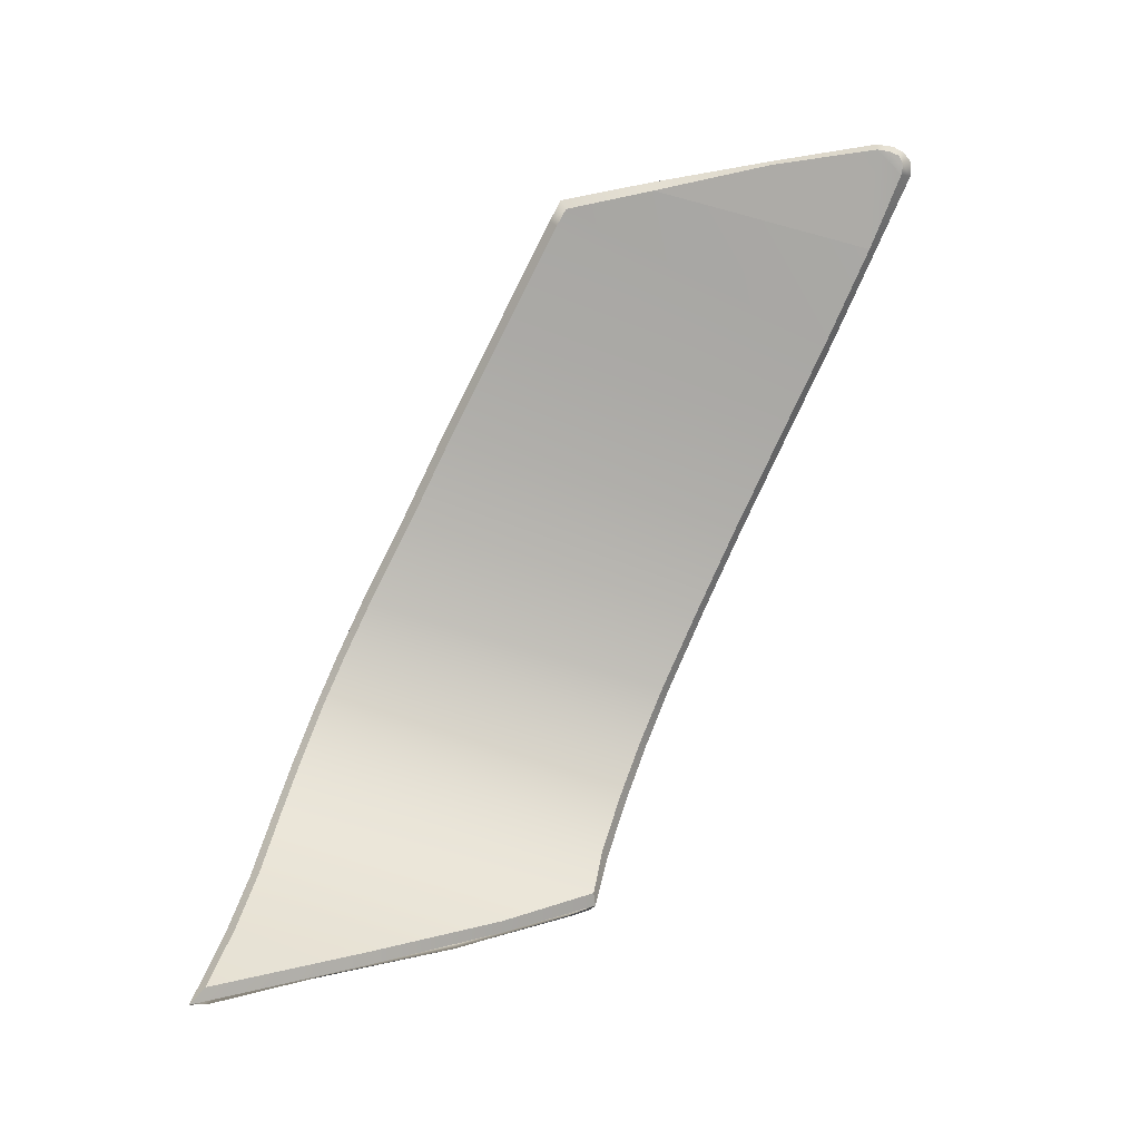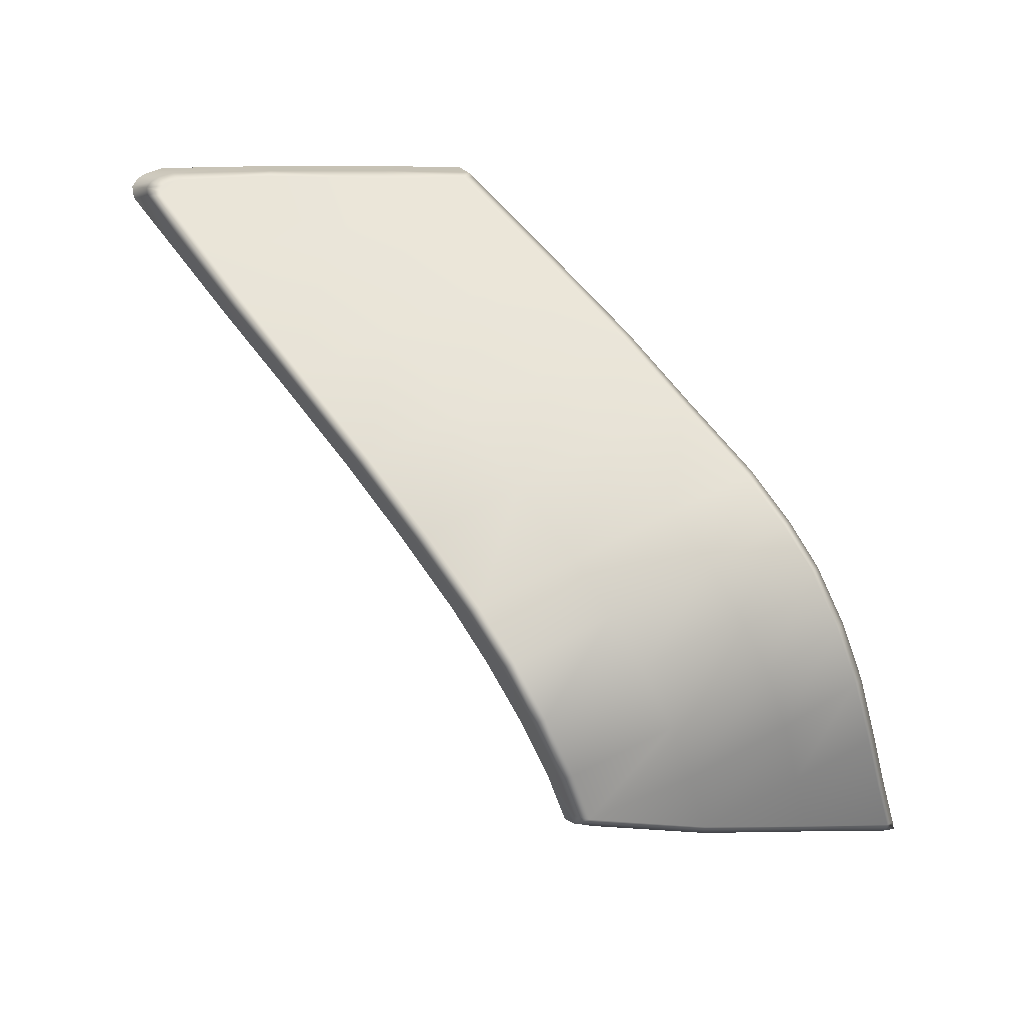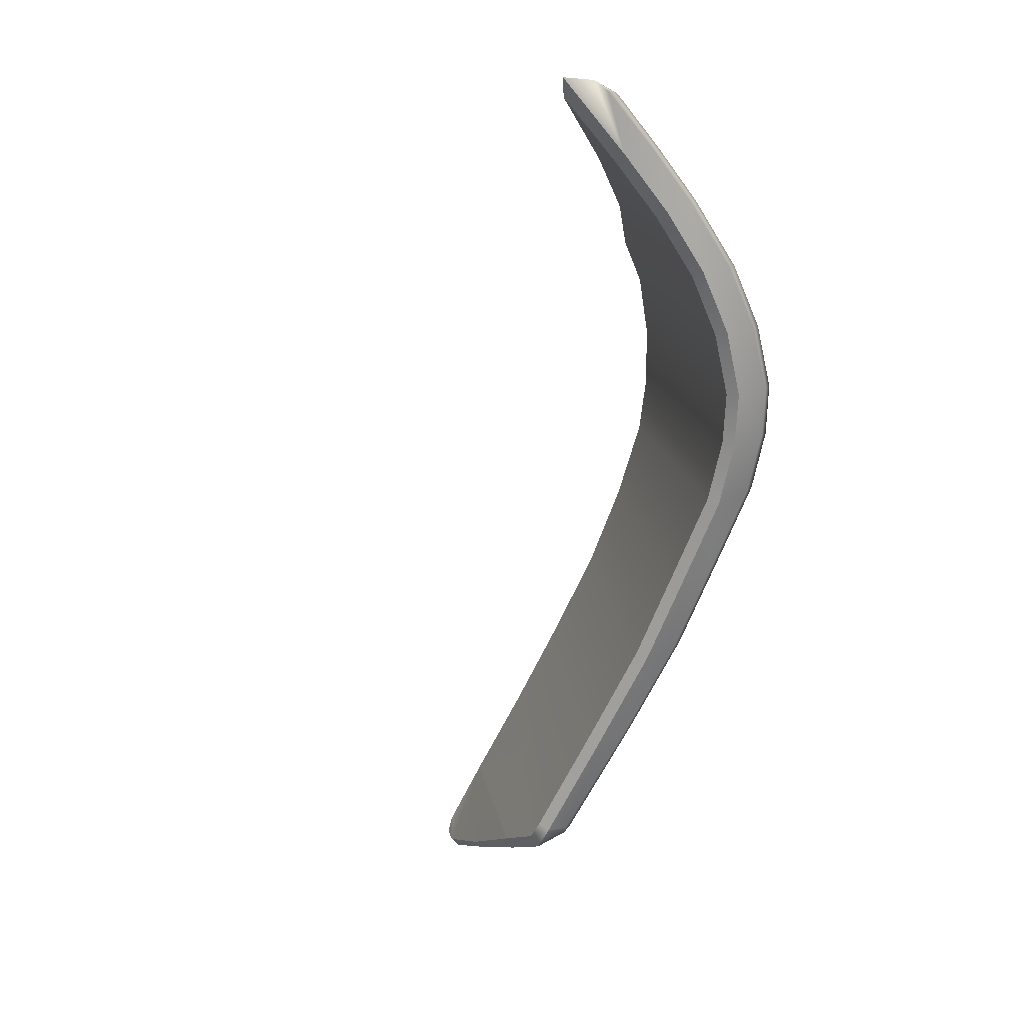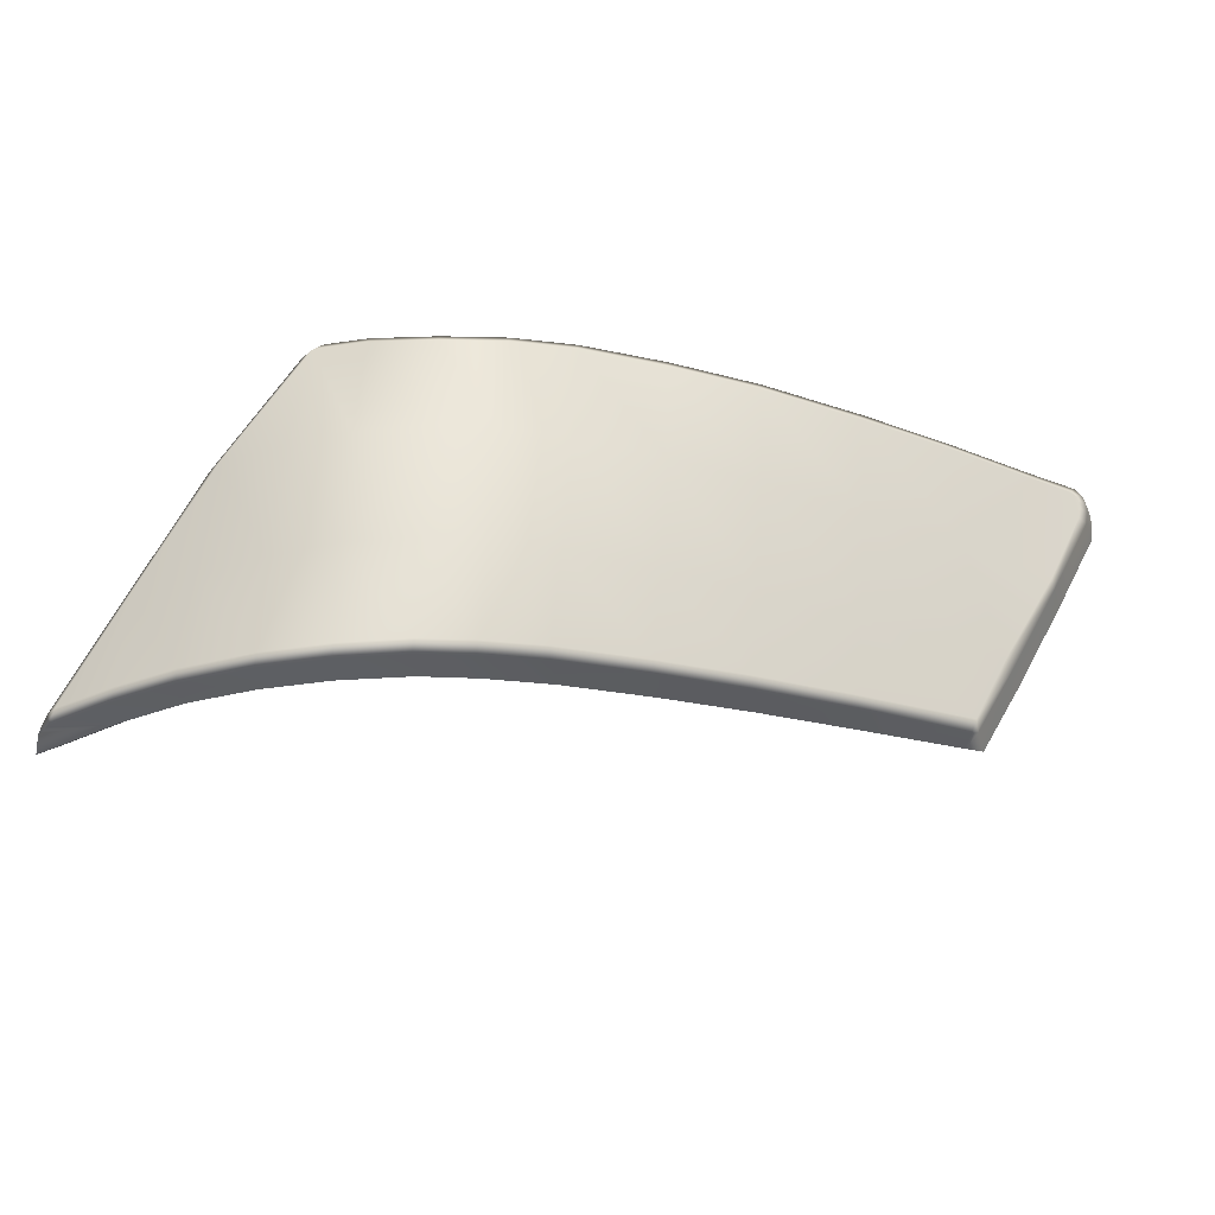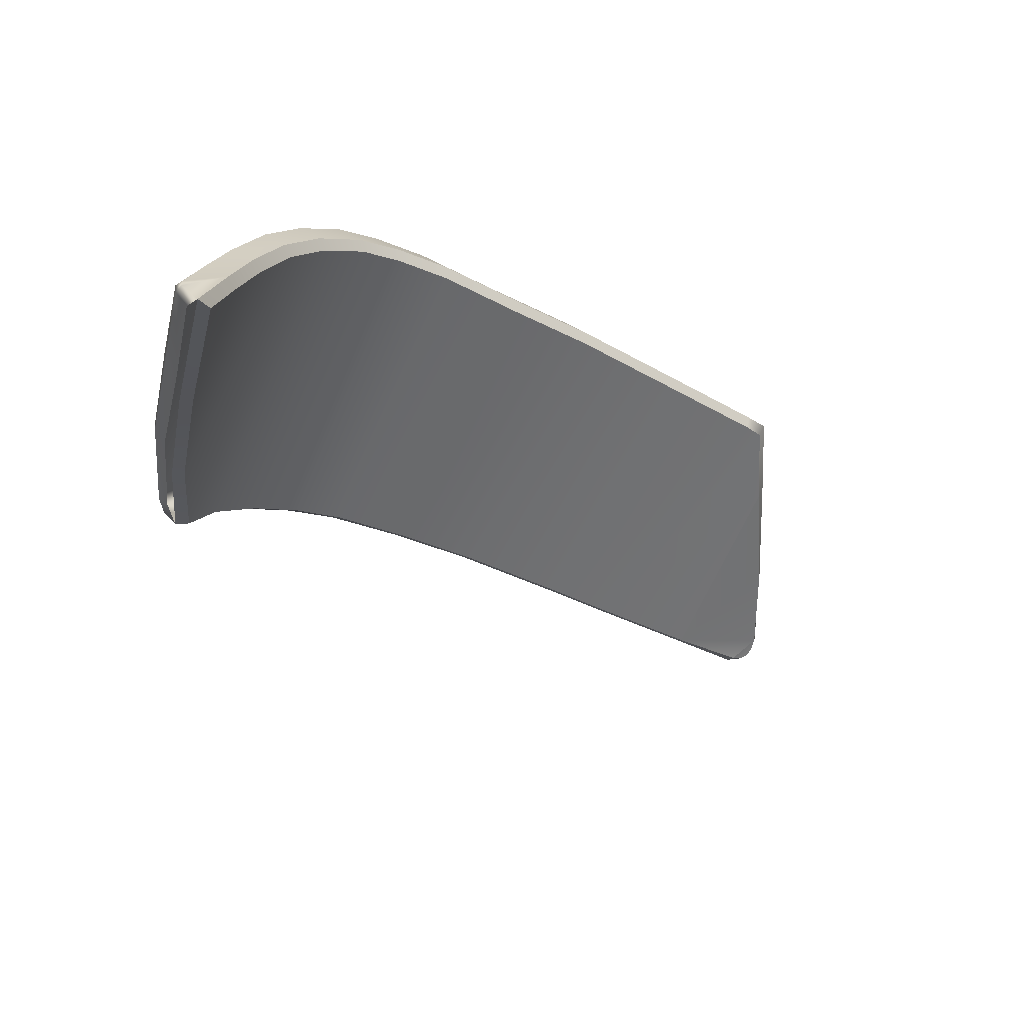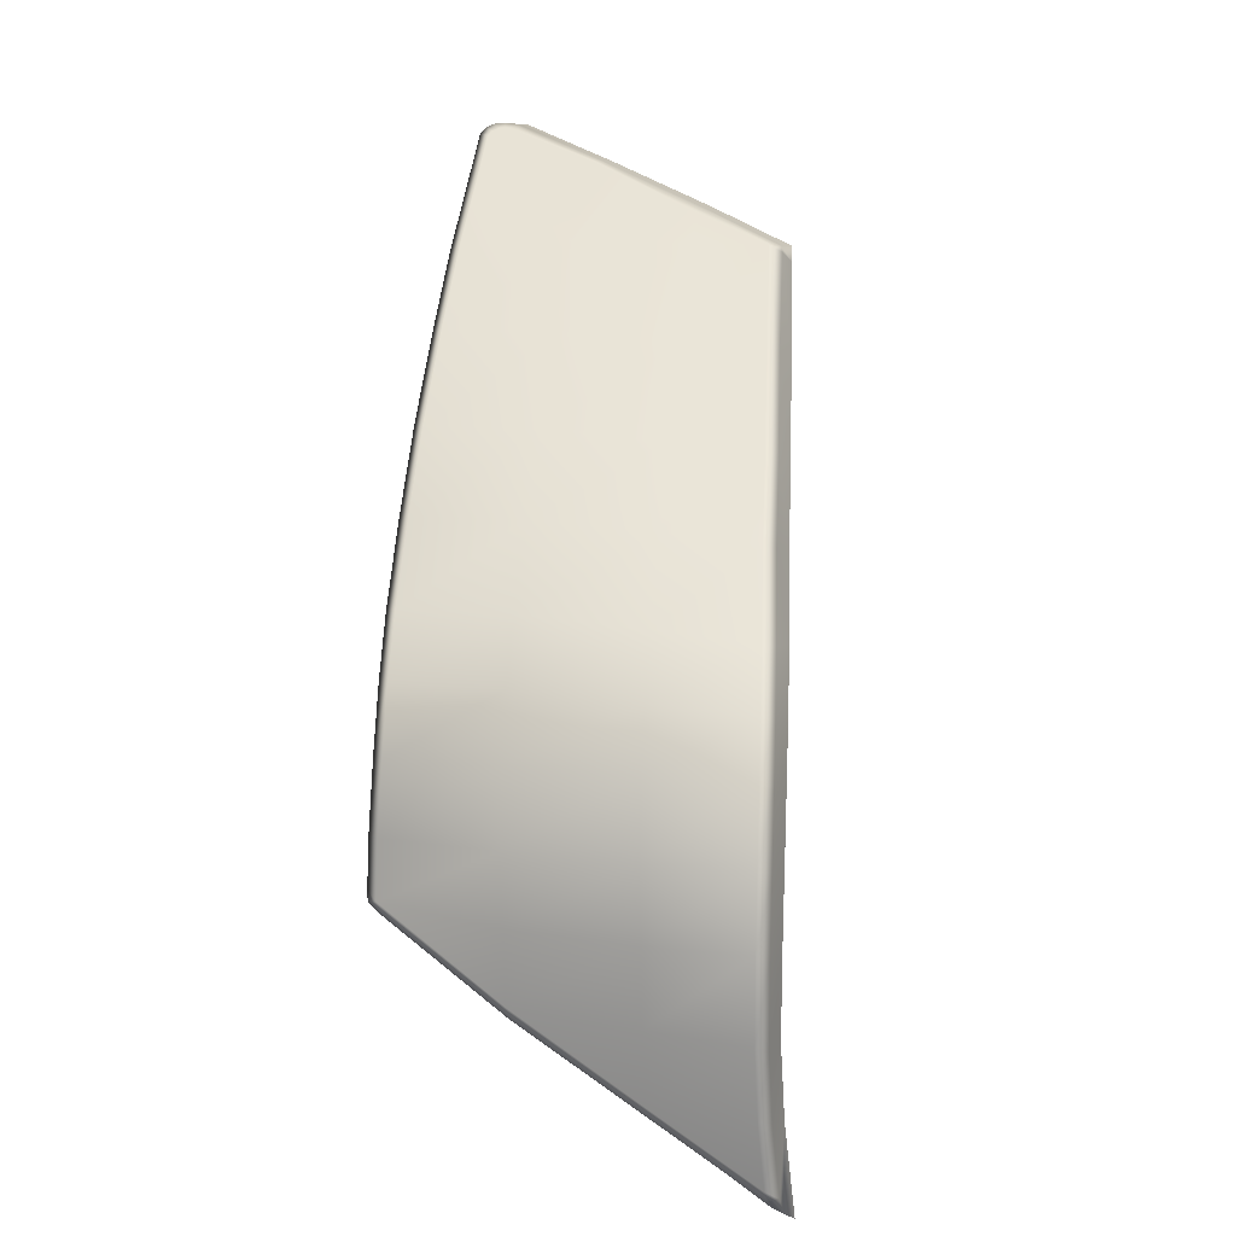
<metadata>
{"format":"obj","ext":"obj","renderer":"f3d","projection":"perspective","resolution":1024,"background":"white","views":[{"elev":-63.9,"azim":64.2,"up":"+Z"},{"elev":49.9,"azim":-128.5,"up":"+Z"},{"elev":-68.4,"azim":-126.2,"up":"+Y"},{"elev":-20.2,"azim":-43.3,"up":"+Y"},{"elev":-56.8,"azim":-33.3,"up":"+Z"},{"elev":39.7,"azim":-85.7,"up":"+Z"}]}
</metadata>
<code>
v  -200.2 12.58 87.51
v  -197.1 16.55 87.75
v  -198.4 21.77 87.01
v  -195.1 21.53 87.55
v  -194.7 20.19 87.9
v  -228.3 8.817 76.52
v  -226.9 8.886 78.88
v  -225.7 22.15 75.95
v  -224.6 22.07 77.64
v  -225.1 8.946 80.93
v  -222.8 22.07 79.44
v  -223.2 9.004 82.15
v  -220.8 22.08 80.99
v  -220.8 9.084 83.27
v  -218.6 22.1 82.25
v  -217 9.236 84.33
v  -215.2 22.1 83.52
v  -213.1 9.305 85.37
v  -211.3 22.07 84.65
v  -206.6 22.01 85.61
v  -208.2 9.438 86.3
v  -203.2 9.561 87.2
v  -202.7 21.94 86.32
v  -202.4 9.618 87.3
v  -231.1 8.003 67.72
v  -230.3 8.455 70.9
v  -229.2 13.83 71.22
v  -229.4 8.719 73.8
v  -227.4 18.8 74.07
v  -197.1 16.53 88.22
v  -200 12.43 88.01
v  -194.6 20.16 88.35
v  -194.3 20.83 88.26
v  -194.5 20.66 87.85
v  -194.4 21.33 88.25
v  -194.5 21.12 87.78
v  -194.5 21.75 88.11
v  -194.7 21.41 87.67
v  -195.1 22.01 87.94
v  -198.4 22.14 87.42
v  -202.7 22.31 86.73
v  -206.7 22.37 86.02
v  -211.4 22.44 85.05
v  -215.3 22.47 83.91
v  -218.8 22.49 82.61
v  -221 22.48 81.31
v  -223.1 22.48 79.73
v  -224.9 22.48 77.87
v  -226.2 22.48 75.88
v  -227.8 19.05 74.01
v  -229.7 14.08 71.08
v  -231.8 7.659 67.19
v  -230.7 8.207 71.06
v  -229.8 8.474 73.98
v  -228.7 8.579 76.74
v  -227.3 8.647 79.18
v  -225.4 8.71 81.3
v  -223.5 8.755 82.58
v  -221 8.818 83.73
v  -217.1 8.952 84.79
v  -213.2 9.016 85.83
v  -208.3 9.146 86.76
v  -203.3 9.268 87.66
v  -202.3 9.314 87.8
g Y175_18_541C_R_2_N_Y175_18_541C_R
f 1 2 3
f 4 3 5
f 3 2 5
f 6 7 8
f 8 7 9
f 7 10 9
f 9 10 11
f 10 12 11
f 11 12 13
f 12 14 13
f 13 14 15
f 14 16 15
f 15 16 17
f 16 18 17
f 17 18 19
f 20 19 21
f 21 19 18
f 21 22 20
f 20 22 23
f 3 23 1
f 22 24 23
f 1 23 24
f 25 26 27
f 26 28 27
f 27 28 29
f 28 6 29
f 29 6 8
f 30 2 31
f 31 2 1
f 32 5 30
f 30 5 2
f 33 34 32
f 32 34 5
f 35 36 33
f 33 36 34
f 37 38 35
f 35 38 36
f 37 39 38
f 38 39 4
f 39 40 4
f 4 40 3
f 41 23 40
f 40 23 3
f 41 42 23
f 23 42 20
f 43 19 42
f 42 19 20
f 43 44 19
f 19 44 17
f 45 15 44
f 44 15 17
f 45 46 15
f 15 46 13
f 46 47 13
f 13 47 11
f 48 9 47
f 47 9 11
f 49 8 48
f 48 8 9
f 49 49 8
f 49 50 8
f 8 50 29
f 50 51 29
f 29 51 27
f 52 25 51
f 51 25 27
f 52 53 25
f 25 53 26
f 54 28 53
f 53 28 26
f 55 6 54
f 54 6 28
f 56 7 55
f 55 7 6
f 57 10 56
f 56 10 7
f 57 58 10
f 10 58 12
f 58 59 12
f 12 59 14
f 59 60 14
f 14 60 16
f 61 18 60
f 60 18 16
f 61 62 18
f 18 62 21
f 63 22 62
f 62 22 21
f 64 24 63
f 63 24 22
f 64 31 24
f 24 31 1
f 5 34 4
f 4 34 38
f 38 34 36
v  -216.7 22.12 84.99
v  -220.1 22.14 83.7
v  -217.4 17.93 85.66
v  -221 18 84.48
v  -222.4 22.14 82.41
v  -223.4 18.03 83.27
v  -226.1 22.14 78.79
v  -227.3 22.14 76.93
v  -227.2 17.91 79.6
v  -228.4 17.76 77.22
v  -212.8 22.09 86.12
v  -213.4 17.85 86.62
v  -208 22 87.09
v  -208.6 17.74 87.51
v  -224.4 22.14 80.73
v  -225.4 18.01 81.72
v  -203.4 21.86 87.91
v  -203.5 17.59 88.32
v  -198.7 17.19 89.06
v  -198.9 21.63 88.66
v  -201.2 12.72 88.69
v  -200 12.43 88.01
v  -198.4 16.78 88.92
v  -197.1 16.53 88.22
v  -203.5 9.702 88.48
v  -202.3 9.314 87.8
v  -203.7 9.638 88.36
v  -203.3 9.268 87.66
v  -209.3 9.567 87.52
v  -208.3 9.146 86.76
v  -214.2 9.451 86.61
v  -213.2 9.016 85.83
v  -218.1 9.387 85.57
v  -217.1 8.952 84.79
v  -222 9.251 84.5
v  -221 8.818 83.73
v  -224.4 9.174 83.37
v  -223.5 8.755 82.58
v  -226.2 9.121 82.12
v  -225.4 8.71 81.3
v  -227.3 8.647 79.18
v  -228 9.056 80.01
v  -228.7 8.579 76.74
v  -229.5 8.987 77.59
v  -229.8 8.474 73.98
v  -230.7 8.858 74.51
v  -230.7 8.207 71.06
v  -231.5 8.631 71.87
v  -232.3 8.251 69
v  -231.8 7.659 67.19
v  -232.4 8.08 68.31
v  -225.8 22.52 78.51
v  -224.9 22.48 77.87
v  -226.8 22.51 76.95
v  -226.2 22.48 75.88
v  -226.7 22.54 76.39
v  -223.1 22.48 79.73
v  -224 22.51 80.44
v  -221 22.48 81.31
v  -222.1 22.51 82.13
v  -218.8 22.49 82.61
v  -219.8 22.51 83.43
v  -215.3 22.47 83.91
v  -216.4 22.5 84.72
v  -211.4 22.44 85.05
v  -212.5 22.46 85.86
v  -206.7 22.37 86.02
v  -207.7 22.38 86.83
v  -202.7 22.31 86.73
v  -203.3 22.28 87.55
v  -198.4 22.14 87.42
v  -198.9 22.07 88.28
v  -195.1 22.01 87.94
v  -196.3 21.91 88.81
v  -194.5 21.75 88.11
v  -195.9 21.7 88.91
v  -194.4 21.33 88.25
v  -195.7 21.37 88.98
v  -194.3 20.83 88.26
v  -195.7 20.96 89.03
v  -195.9 20.36 89.06
v  -194.6 20.16 88.35
v  -196.8 21.54 89
v  -196.6 20.41 89.14
v  -203.7 10.17 88.64
v  -201.8 13.01 88.8
v  -201.8 13 88.8
v  -209.5 10.05 87.71
v  -214.4 9.935 86.81
v  -218.3 9.871 85.77
v  -222.2 9.733 84.69
v  -224.5 9.663 83.59
v  -226.3 9.612 82.34
v  -228.1 9.547 80.26
v  -229.6 9.478 77.82
v  -230.8 9.351 74.79
v  -231.6 9.131 72.12
v  -232.4 8.787 69.45
v  -196.5 21.42 89.06
v  -196.4 21.18 89.11
v  -196.4 20.91 89.14
v  -203.7 13.05 88.55
v  -209.2 13.17 87.65
v  -214 13.27 86.75
v  -218 13.35 85.85
v  -221.7 13.4 84.71
v  -224.1 13.43 83.61
v  -226.1 13.41 82.24
v  -227.9 13.33 80.12
v  -229.2 13.16 77.61
v  -230.2 13.05 74.61
v  -229.5 17.63 74.58
v  -231.1 12.91 71.87
v  -231.9 8.487 67.87
v  -232.3 8.676 68.78
v  -227 21.61 75.66
v  -227.3 21.97 76.32
v  -228.9 17.35 73.2
v  -229.4 17.53 73.93
v  -230.5 12.58 70.45
v  -231 12.82 71.22
g Y175_18_541C_R_Y175_18_541C_R_1_DTaSI
f 65 66 67
f 67 66 68
f 66 69 68
f 68 69 70
f 71 72 73
f 73 72 74
f 75 65 76
f 76 65 67
f 77 75 78
f 78 75 76
f 79 71 80
f 80 71 73
f 69 79 70
f 70 79 80
f 81 77 82
f 82 77 78
f 83 84 82
f 82 84 81
f 85 86 87
f 87 86 88
f 89 90 85
f 85 90 86
f 91 92 89
f 89 92 90
f 93 94 91
f 91 94 92
f 95 96 93
f 93 96 94
f 97 98 95
f 95 98 96
f 99 100 97
f 97 100 98
f 101 102 99
f 99 102 100
f 103 104 101
f 101 104 102
f 105 104 106
f 106 104 103
f 107 105 108
f 108 105 106
f 109 107 110
f 110 107 108
f 111 109 112
f 112 109 110
f 112 113 111
f 114 111 115
f 111 113 115
f 116 117 118
f 119 120 117
f 117 120 118
f 121 117 122
f 122 117 116
f 123 121 124
f 124 121 122
f 125 123 126
f 126 123 124
f 127 125 128
f 128 125 126
f 129 127 130
f 130 127 128
f 131 129 132
f 132 129 130
f 133 131 134
f 134 131 132
f 135 133 136
f 136 133 134
f 137 135 138
f 138 135 136
f 139 137 140
f 140 137 138
f 141 139 142
f 142 139 140
f 143 141 144
f 144 141 142
f 145 146 144
f 144 146 143
f 87 88 145
f 145 88 146
f 147 84 148
f 148 84 83
f 89 149 91
f 83 150 87
f 151 85 150
f 85 87 150
f 89 85 149
f 149 85 151
f 91 149 93
f 93 149 152
f 93 152 95
f 95 152 153
f 95 153 97
f 97 153 154
f 97 154 99
f 99 154 155
f 99 155 101
f 101 155 156
f 103 101 157
f 157 101 156
f 106 103 158
f 158 103 157
f 108 106 159
f 159 106 158
f 110 108 160
f 160 108 159
f 112 110 161
f 161 110 160
f 113 112 162
f 162 112 161
f 116 118 71
f 71 118 72
f 122 116 79
f 79 116 71
f 124 122 69
f 69 122 79
f 126 124 66
f 66 124 69
f 128 126 65
f 65 126 66
f 130 128 75
f 75 128 65
f 132 130 77
f 77 130 75
f 134 132 81
f 81 132 77
f 134 81 136
f 136 81 84
f 138 136 147
f 147 136 84
f 140 138 163
f 163 138 147
f 142 140 164
f 164 140 163
f 142 164 144
f 144 164 165
f 144 165 145
f 145 165 148
f 145 148 87
f 87 148 83
f 148 165 147
f 165 164 147
f 164 163 147
f 83 82 150
f 166 151 82
f 82 151 150
f 167 166 78
f 78 166 82
f 168 167 76
f 76 167 78
f 169 168 67
f 67 168 76
f 170 169 68
f 68 169 67
f 171 170 70
f 70 170 68
f 172 171 80
f 80 171 70
f 173 172 73
f 73 172 80
f 174 173 74
f 74 173 73
f 175 174 176
f 176 174 74
f 151 166 149
f 152 149 167
f 167 149 166
f 153 152 168
f 168 152 167
f 154 153 169
f 169 153 168
f 155 154 170
f 170 154 169
f 156 155 171
f 171 155 170
f 157 156 172
f 172 156 171
f 158 157 173
f 173 157 172
f 159 158 174
f 174 158 173
f 160 159 175
f 175 159 174
f 161 160 177
f 177 160 175
f 72 176 74
f 176 177 175
f 177 162 161
f 114 115 178
f 178 115 179
f 119 180 120
f 120 180 181
f 182 183 180
f 180 183 181
f 184 185 182
f 182 185 183
f 185 184 179
f 179 184 178
f 115 113 179
f 179 113 162
f 181 72 120
f 120 72 118
f 183 176 181
f 181 176 72
f 185 177 183
f 183 177 176
f 179 162 185
f 185 162 177

</code>
